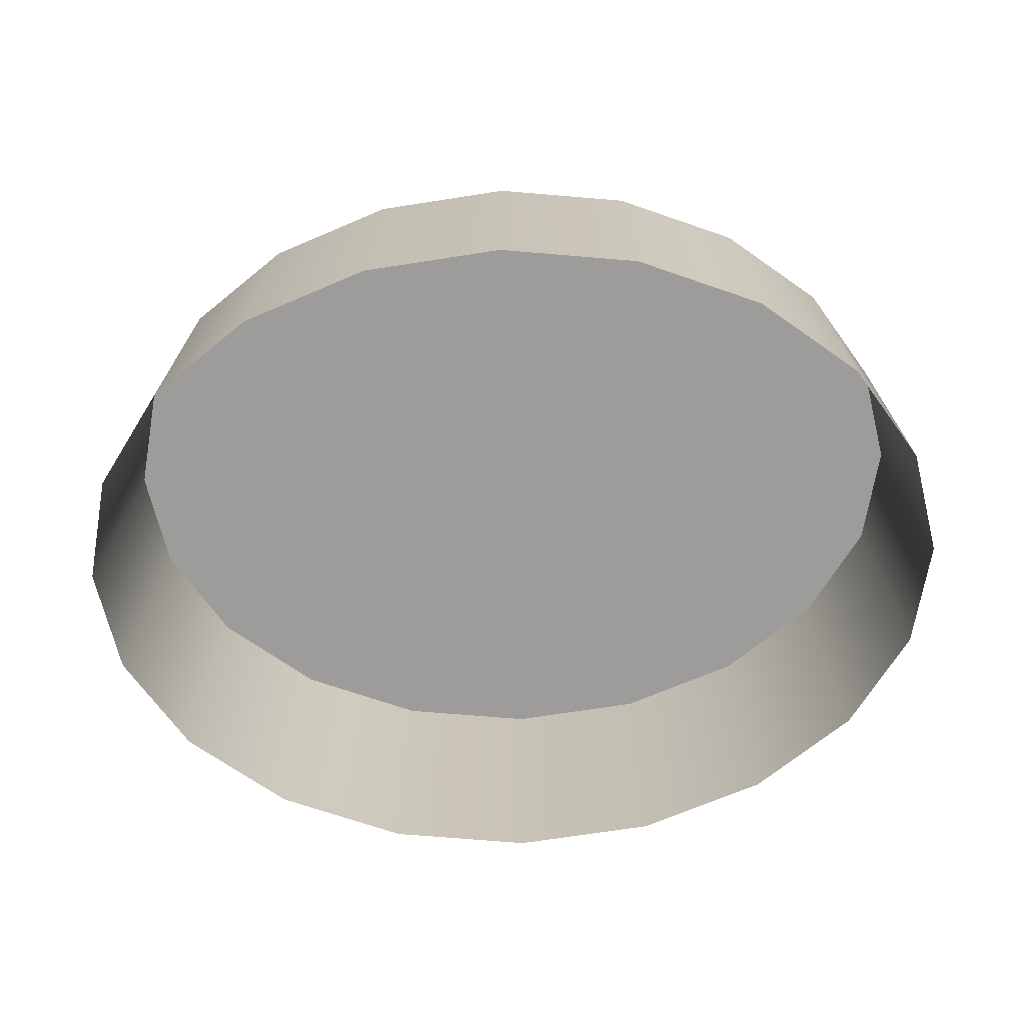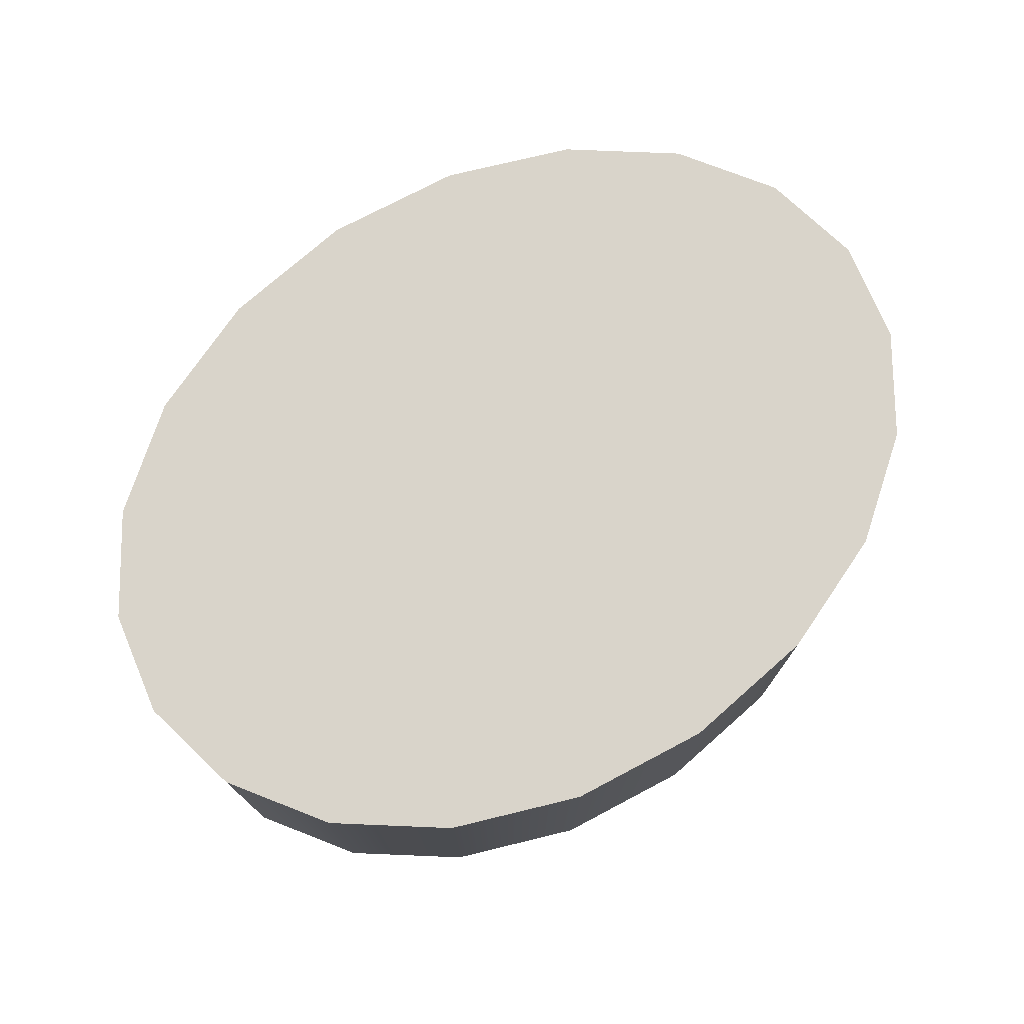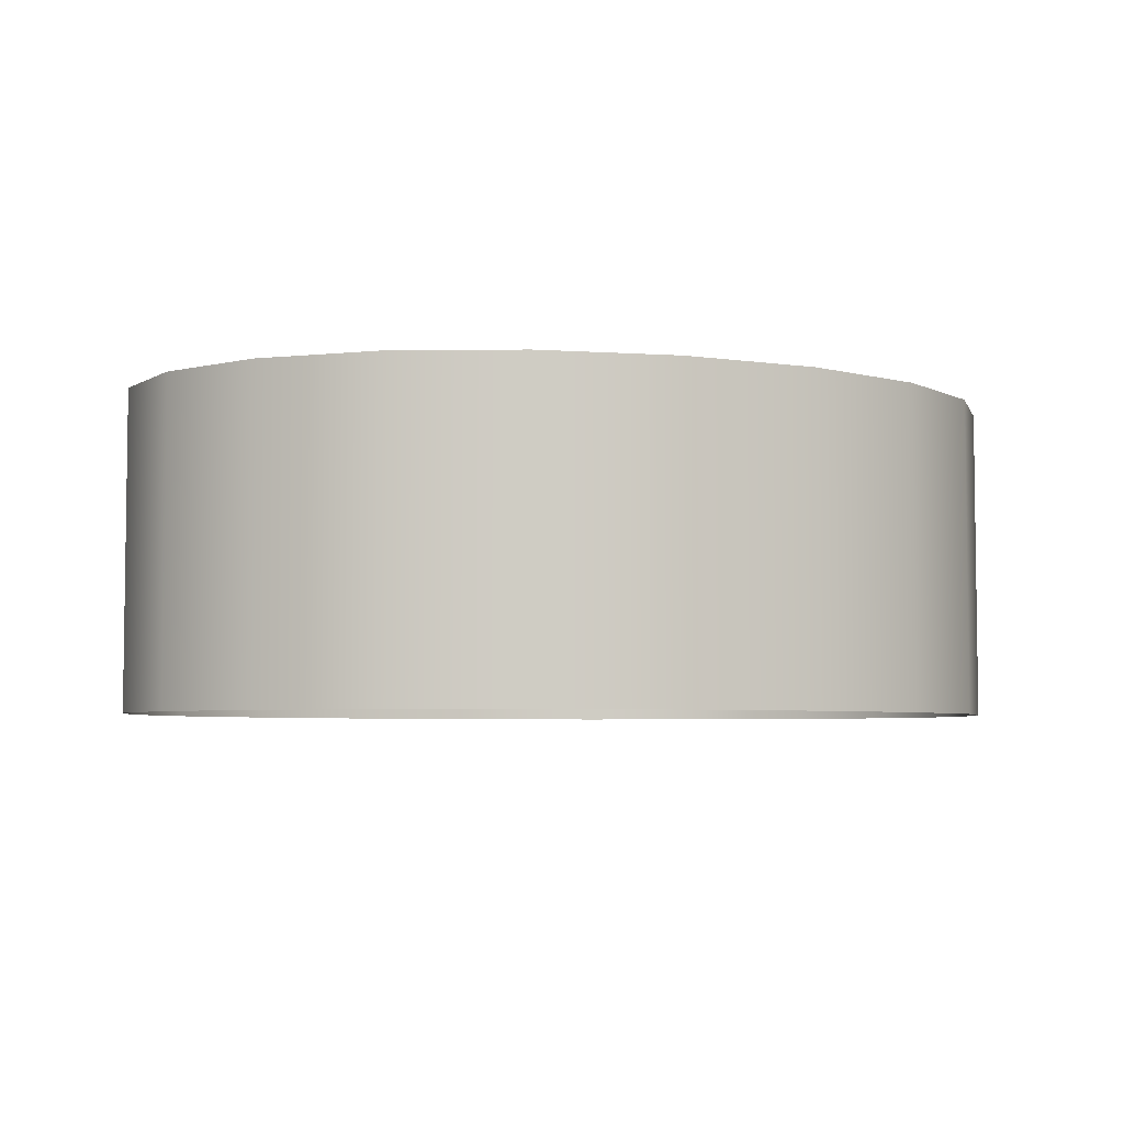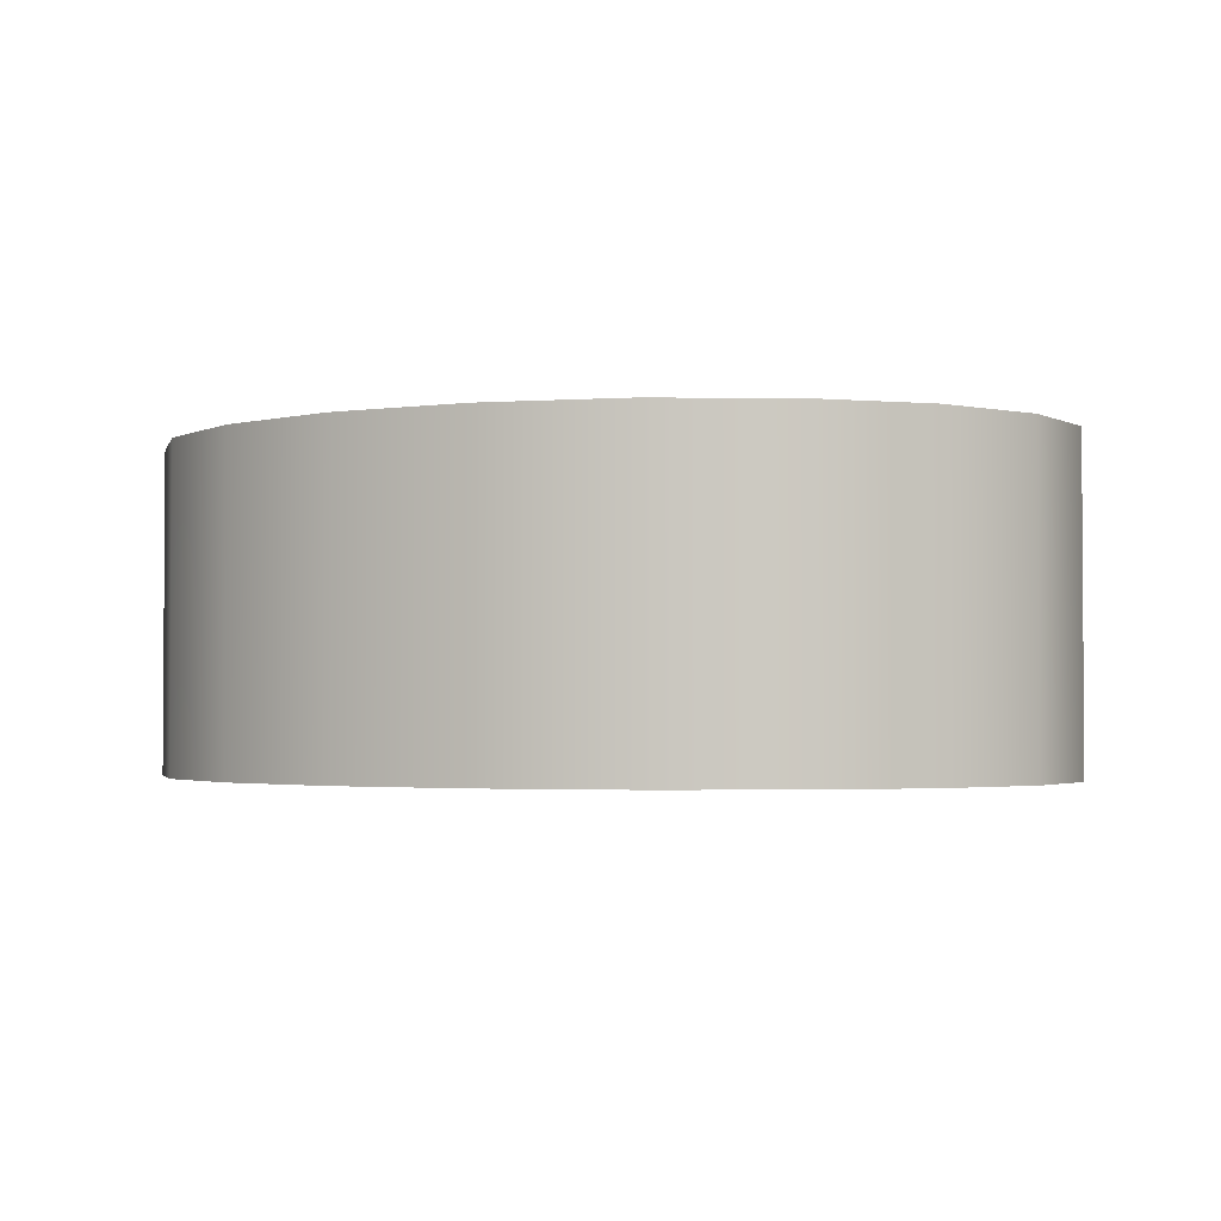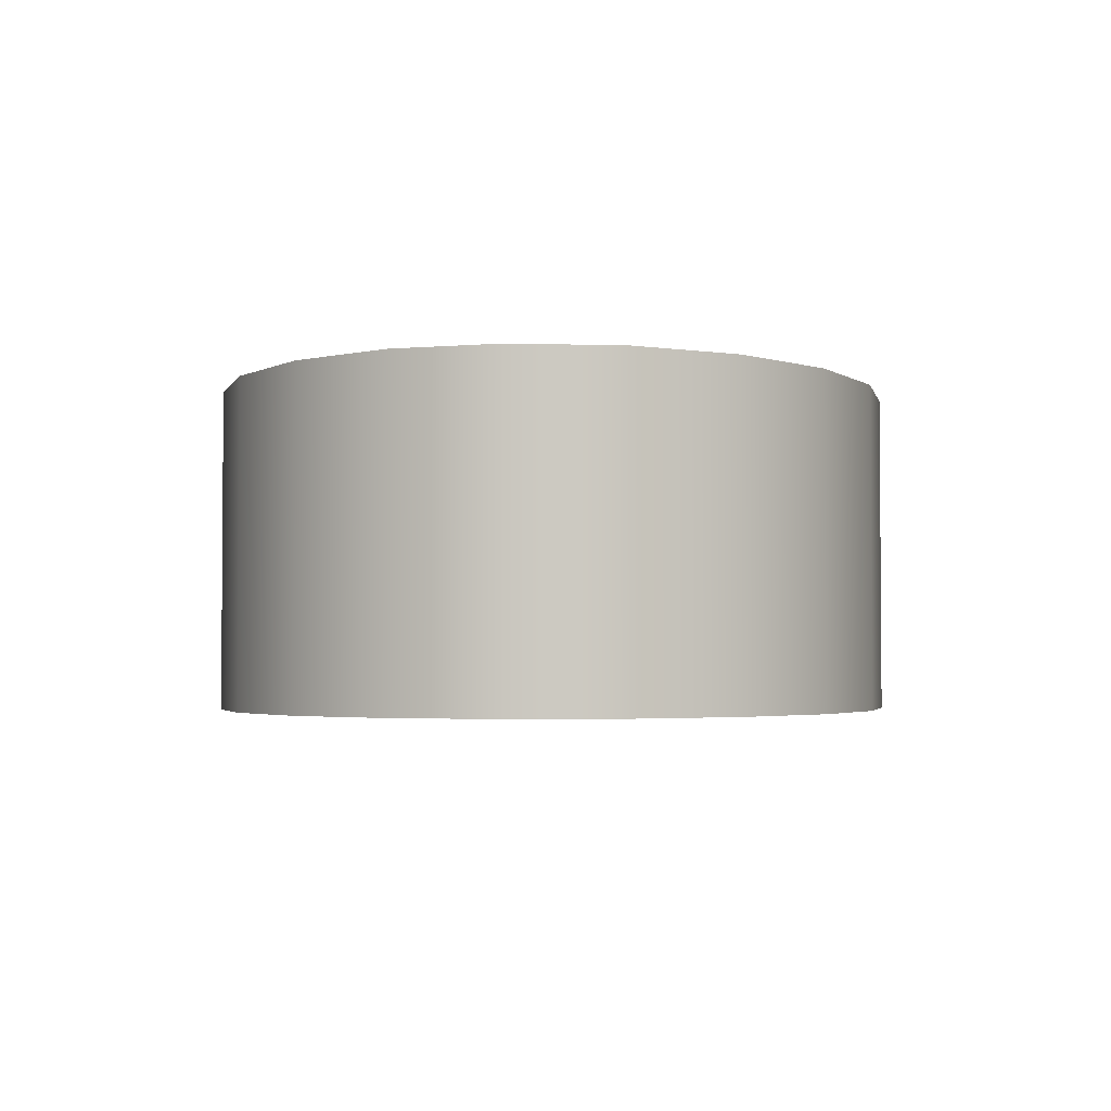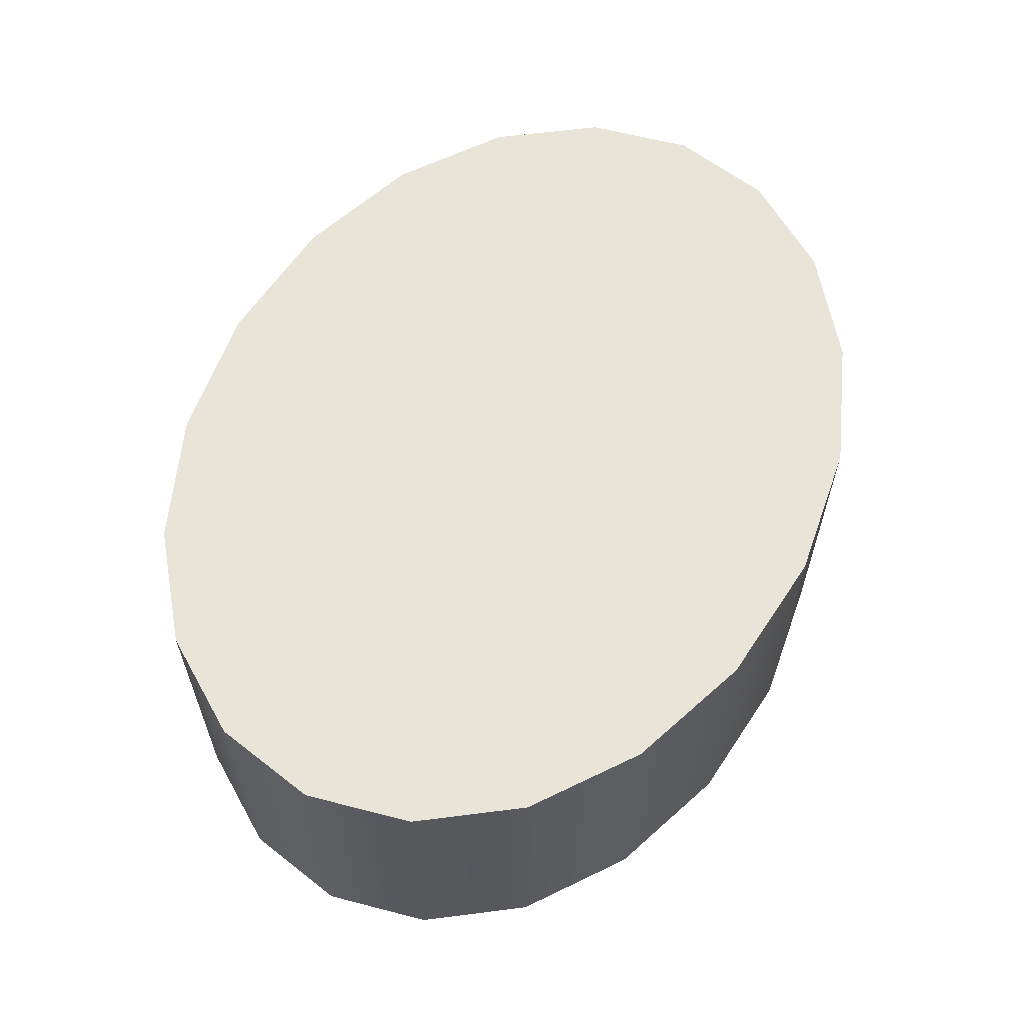
<metadata>
{"format":"obj","ext":"obj","renderer":"f3d","projection":"perspective","resolution":1024,"background":"white","views":[{"elev":-70.1,"azim":-1.0,"up":"+Y"},{"elev":74.8,"azim":-37.7,"up":"+Y"},{"elev":-4.9,"azim":-21.8,"up":"+Y"},{"elev":-2.3,"azim":-162.9,"up":"+Y"},{"elev":-2.7,"azim":-87.5,"up":"+Y"},{"elev":61.3,"azim":-66.4,"up":"+Y"}]}
</metadata>
<code>
g default
v -0.8973 1.211 -5.362
v -1.07 1.211 -5.65
v -1.351 1.211 -5.887
v -1.712 1.211 -6.048
v -2.118 1.211 -6.118
v -2.529 1.211 -6.091
v -2.905 1.211 -5.969
v -3.209 1.211 -5.764
v -3.412 1.211 -5.496
v -3.493 1.211 -5.191
v -3.444 1.211 -4.879
v -3.271 1.211 -4.591
v -2.991 1.211 -4.355
v -2.63 1.211 -4.194
v -2.224 1.211 -4.123
v -1.813 1.211 -4.15
v -1.437 1.211 -4.272
v -1.132 1.211 -4.478
v -0.9299 1.211 -4.746
v -0.8489 1.211 -5.051
v -0.8973 2.148 -5.362
v -1.07 2.148 -5.65
v -1.351 2.148 -5.887
v -1.712 2.148 -6.048
v -2.118 2.148 -6.118
v -2.529 2.148 -6.091
v -2.905 2.148 -5.969
v -3.209 2.148 -5.764
v -3.412 2.148 -5.496
v -3.493 2.148 -5.191
v -3.444 2.148 -4.879
v -3.271 2.148 -4.591
v -2.991 2.148 -4.355
v -2.63 2.148 -4.194
v -2.224 2.148 -4.123
v -1.813 2.148 -4.15
v -1.437 2.148 -4.272
v -1.132 2.148 -4.478
v -0.9299 2.148 -4.746
v -0.8489 2.148 -5.051
v -2.171 2.148 -5.121
g opstapje_boom grote_boom1
f 1 2 22 21
f 2 3 23 22
f 3 4 24 23
f 4 5 25 24
f 5 6 26 25
f 6 7 27 26
f 7 8 28 27
f 8 9 29 28
f 9 10 30 29
f 10 11 31 30
f 11 12 32 31
f 12 13 33 32
f 13 14 34 33
f 14 15 35 34
f 15 16 36 35
f 16 17 37 36
f 17 18 38 37
f 18 19 39 38
f 19 20 40 39
f 20 1 21 40
f 21 22 41
f 22 23 41
f 23 24 41
f 24 25 41
f 25 26 41
f 26 27 41
f 27 28 41
f 28 29 41
f 29 30 41
f 30 31 41
f 31 32 41
f 32 33 41
f 33 34 41
f 34 35 41
f 35 36 41
f 36 37 41
f 37 38 41
f 38 39 41
f 39 40 41
f 40 21 41

</code>
